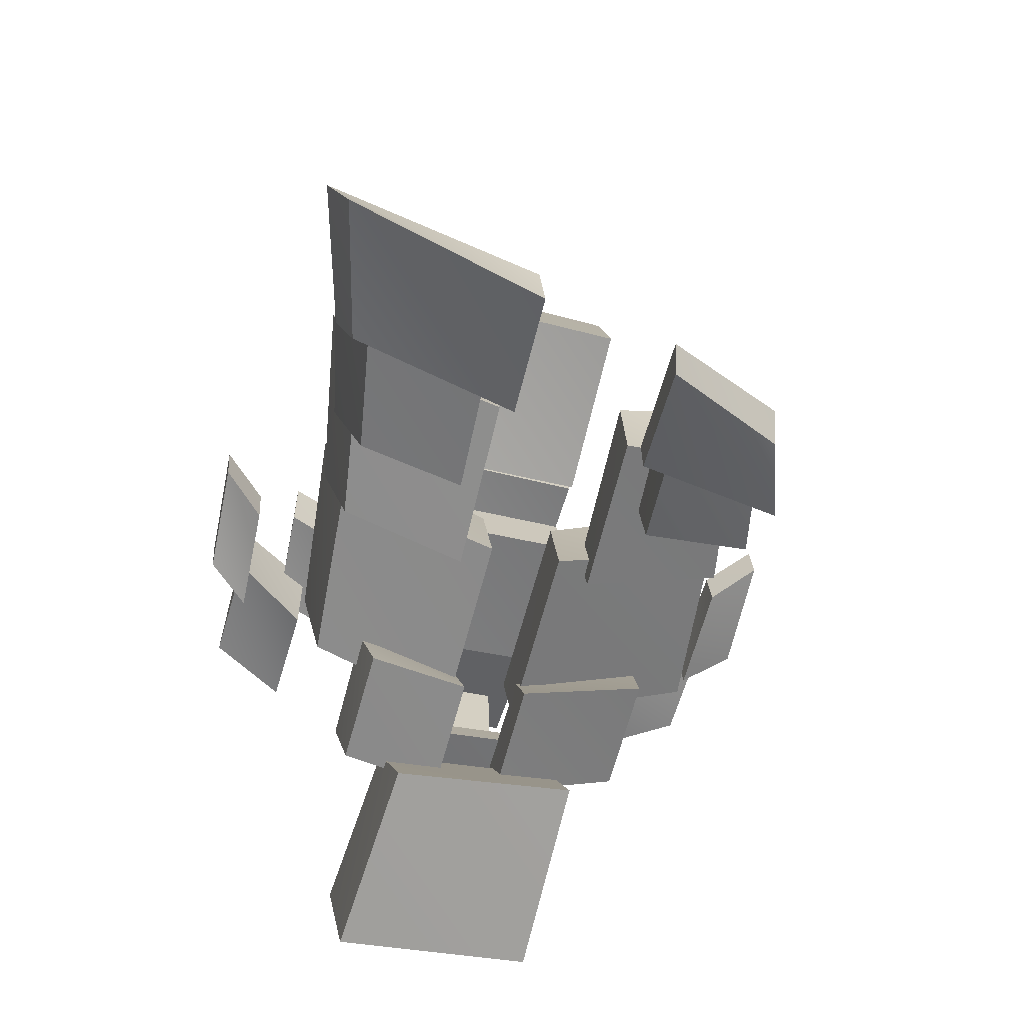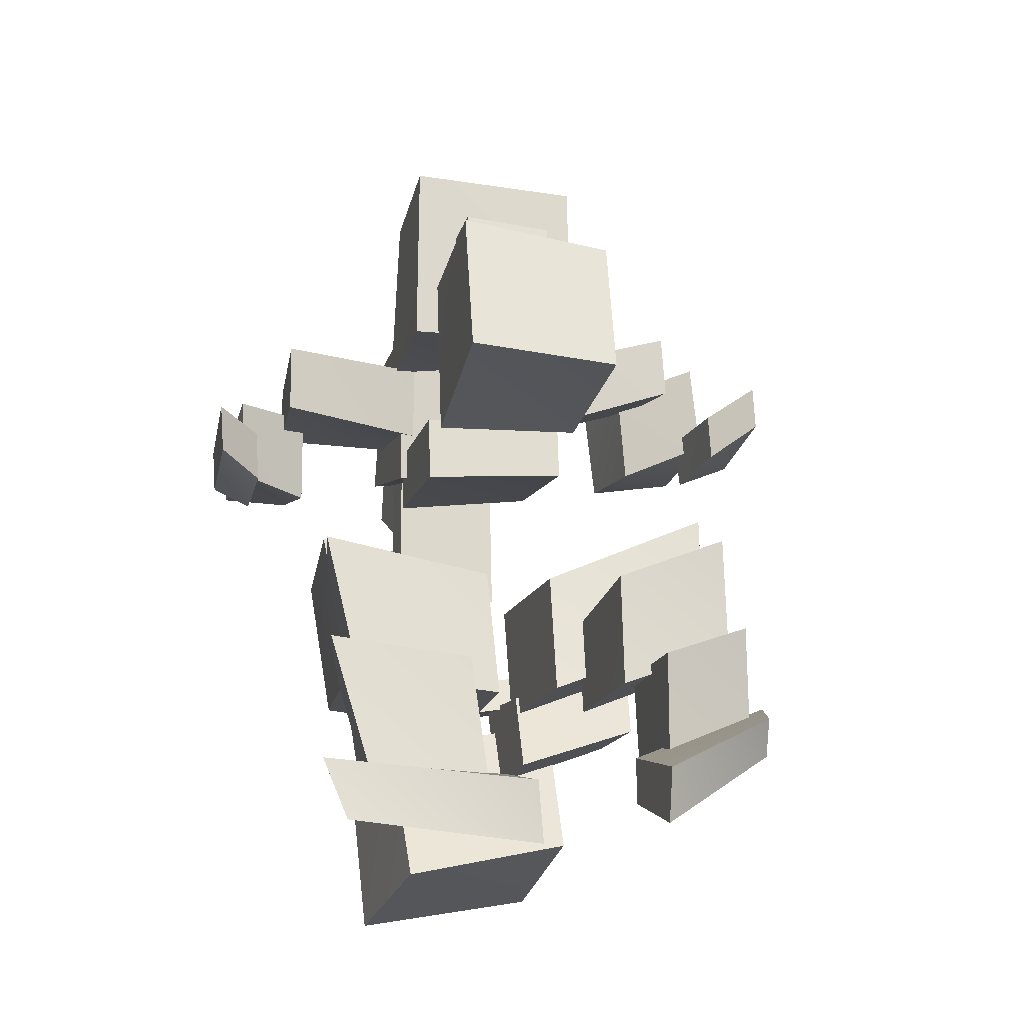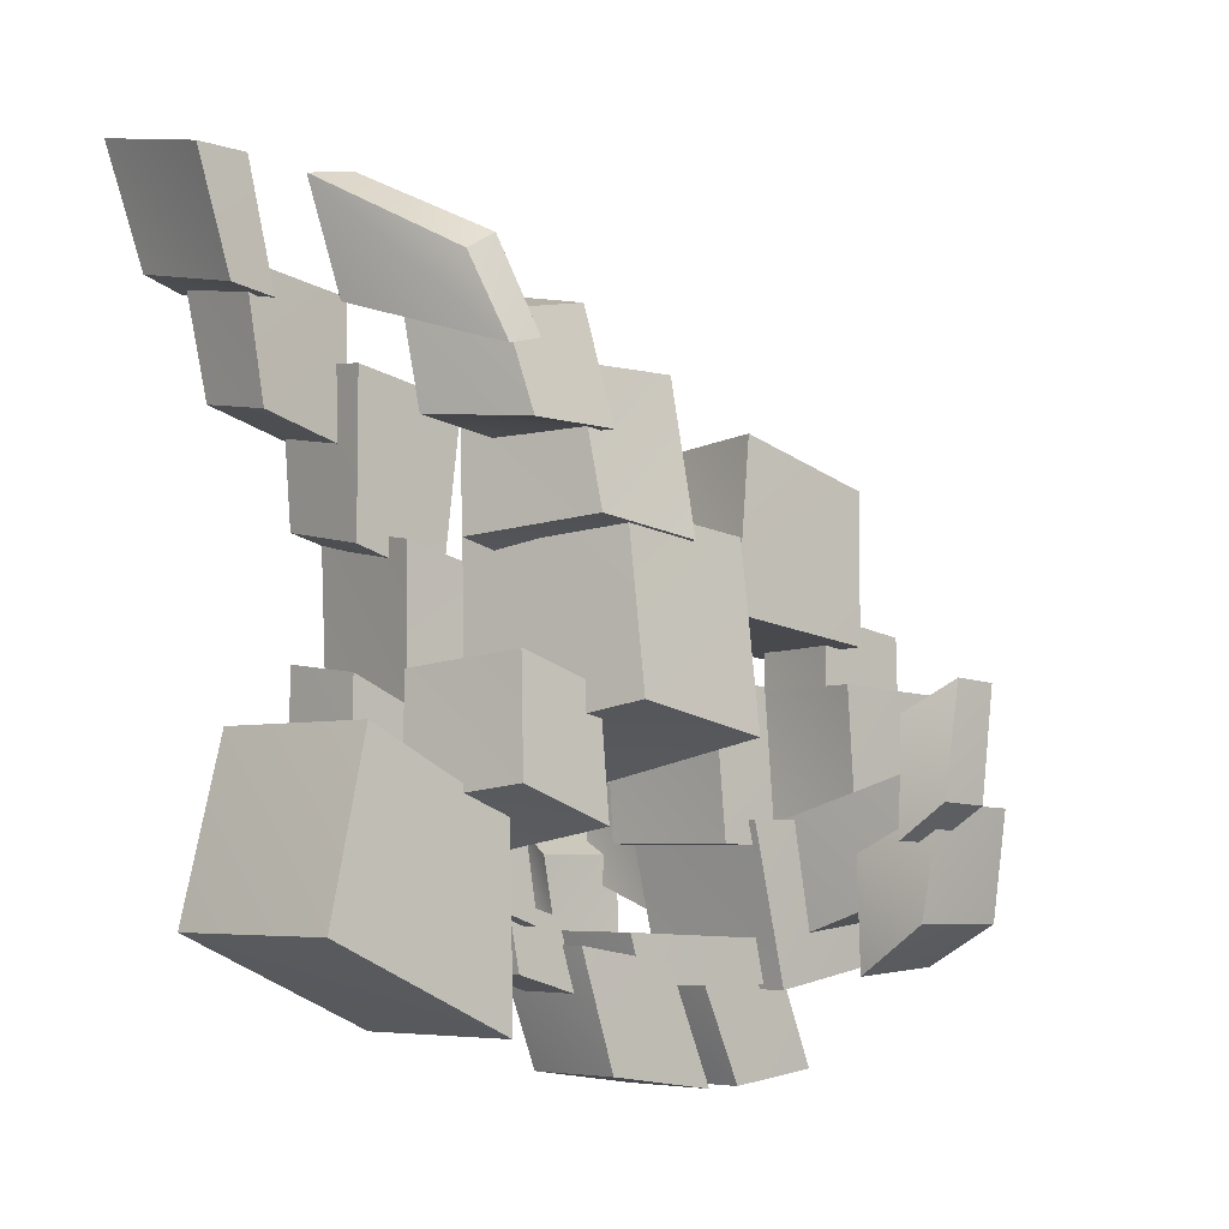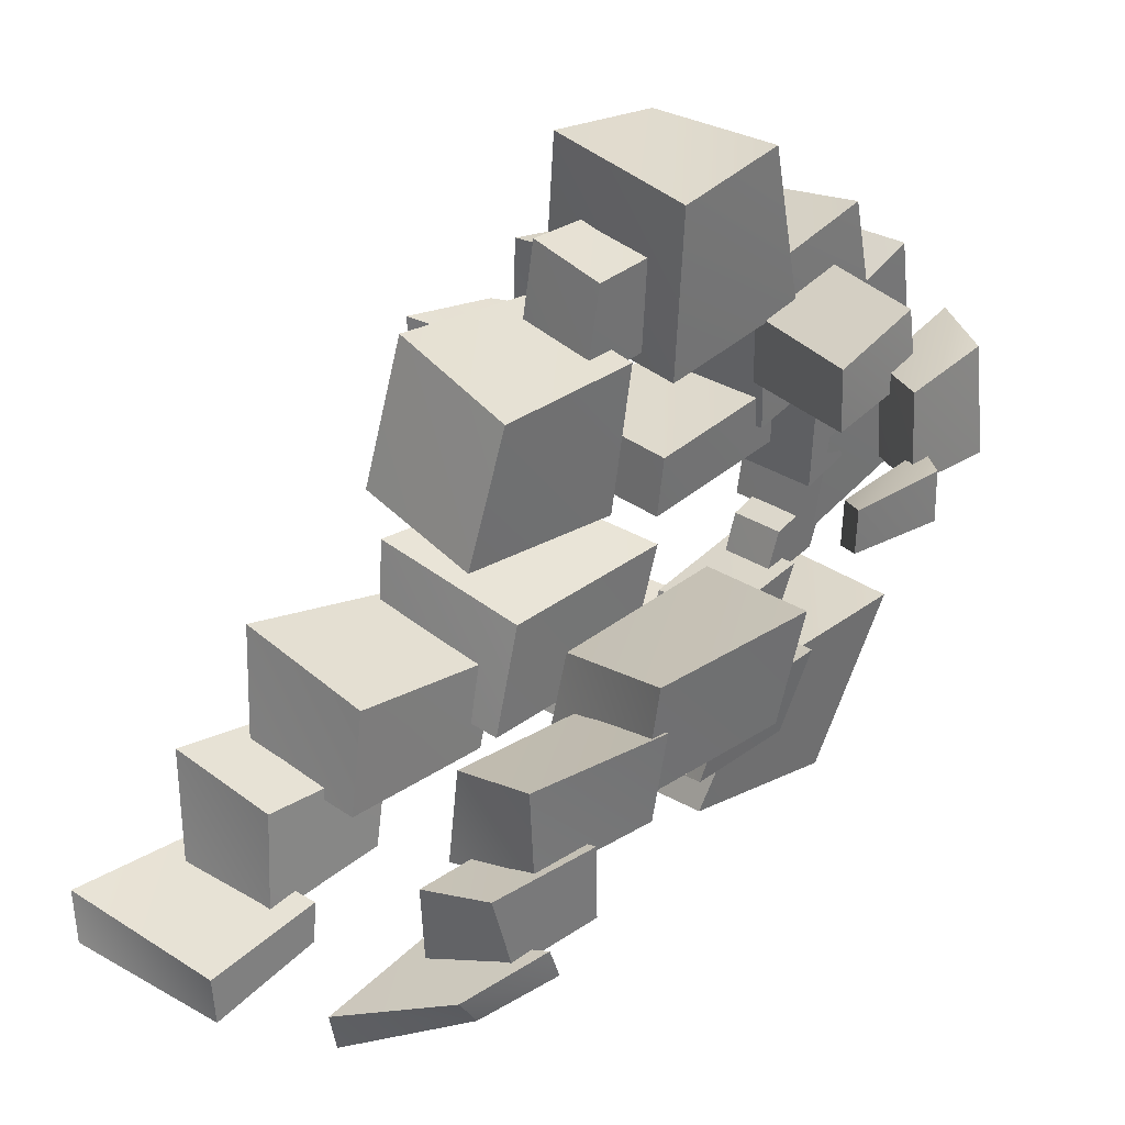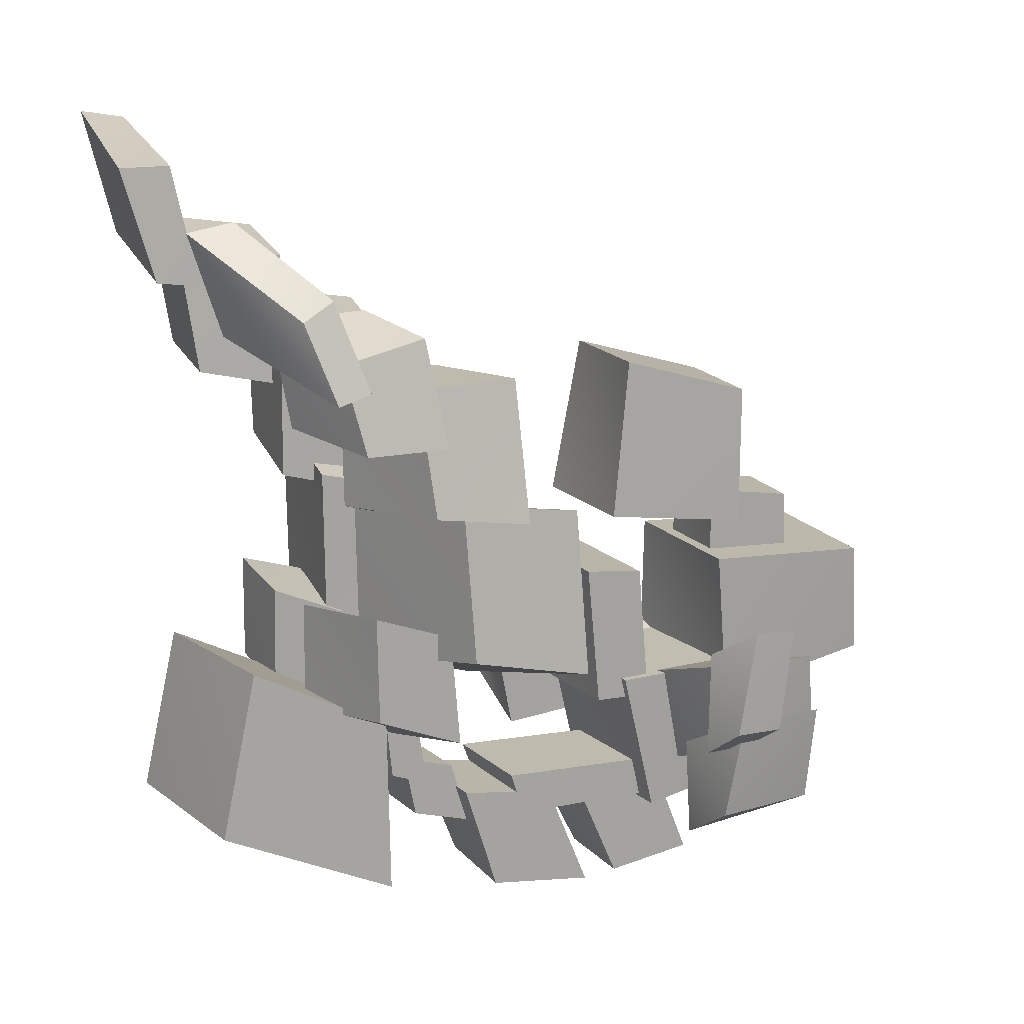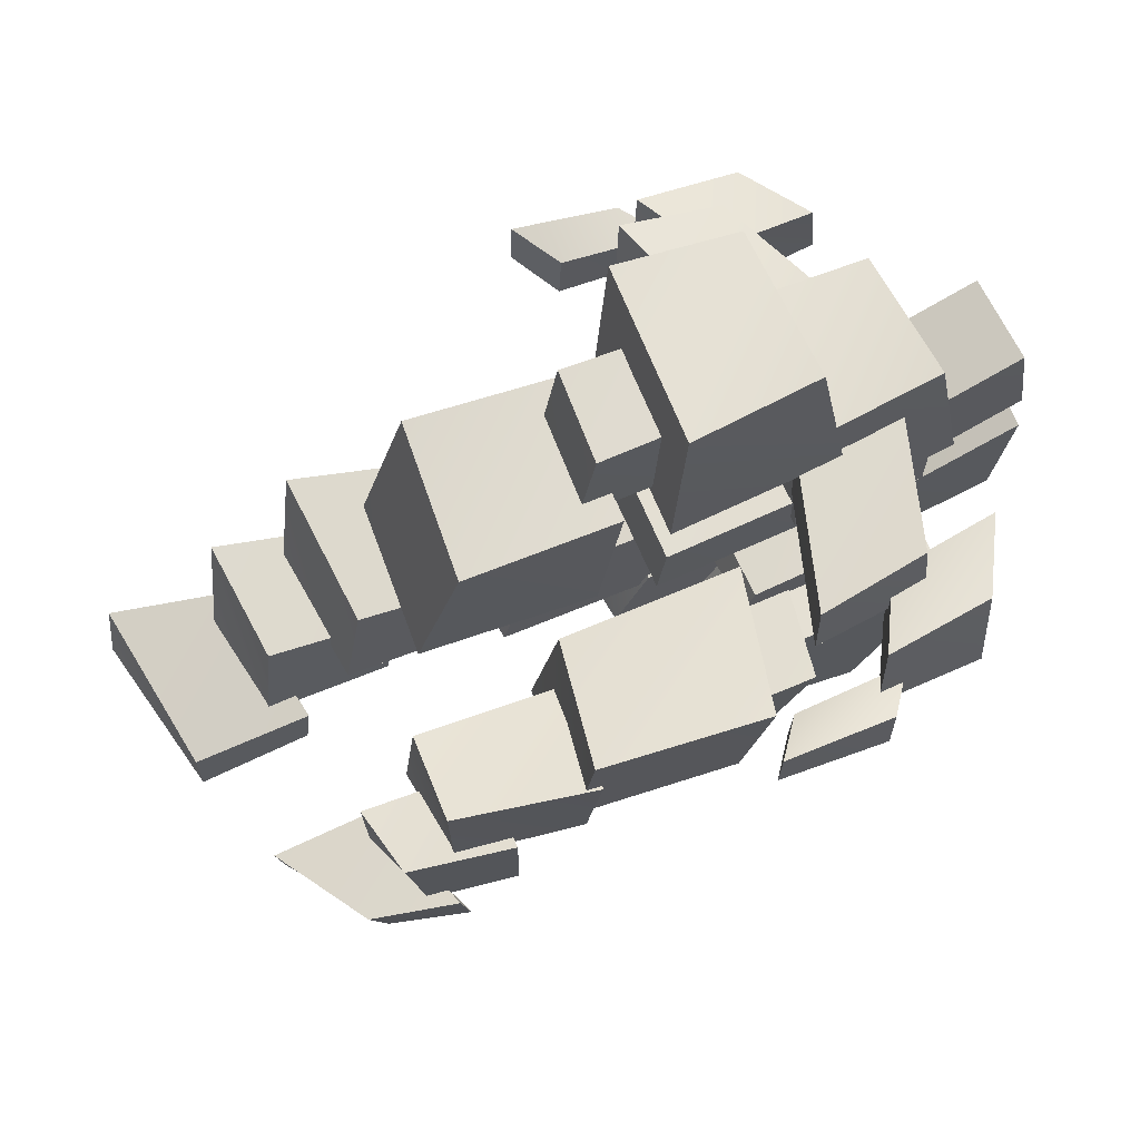
<metadata>
{"format":"obj","ext":"obj","renderer":"f3d","projection":"perspective","resolution":1024,"background":"white","views":[{"elev":-63.5,"azim":-14.8,"up":"+Y"},{"elev":-15.9,"azim":-14.7,"up":"+Y"},{"elev":-5.4,"azim":50.7,"up":"+Z"},{"elev":37.0,"azim":47.1,"up":"+Y"},{"elev":16.2,"azim":65.5,"up":"+Z"},{"elev":68.2,"azim":67.4,"up":"+Y"}]}
</metadata>
<code>
v  15.28 144.8 -3.897
v  15.48 112.9 -2.1
v  14.82 115.5 -31.47
v  13.94 146.8 -25.92
v  -15.12 146 -4.123
v  -14.46 142.7 -25.81
v  -14.79 111.2 -31.26
v  -15.84 112.4 -2.357
v  12.54 118.9 31.75
v  11.92 93.73 39.47
v  12.6 90.44 8.761
v  12.81 118.5 4.674
v  -14.05 122.7 30.47
v  -13.24 119.3 4.239
v  -13.31 89.44 8.483
v  -14.48 95.92 38.52
v  7.885 132.2 7.342
v  7.866 115 10.21
v  7.827 115.1 -6.28
v  7.775 132.6 -7.13
v  -7.961 133.4 7.013
v  -7.779 132.8 -7.23
v  -7.868 114.7 -6.368
v  -8.123 115.7 9.852
v  12.8 96.26 -3.2
v  12.76 84.92 -1.811
v  12.74 87.5 -29.31
v  12.61 98.63 -29.64
v  -13.01 94.76 -3.31
v  -12.34 95.28 -29.47
v  -12.32 84.09 -29.15
v  -12.94 82.8 -1.871
v  13.65 123.8 -24.84
v  14.13 92.74 -25.39
v  13.62 99.44 -53.44
v  12.4 127.4 -48.46
v  -13.71 120.8 -24.71
v  -12.97 120.8 -48.17
v  -13.45 95.51 -53.26
v  -13.77 89.17 -25.23
v  16.68 40.13 -25.39
v  16.07 14.29 -11.63
v  16.3 7.374 -43.51
v  16.95 40.6 -59.24
v  -14.87 34.04 -25.38
v  -16.57 37.02 -59.3
v  -16.06 1.571 -43.16
v  -13.76 7.843 -11.63
v  -6.072 58.77 13.22
v  -5.694 36.34 18.9
v  -5.562 36.58 -14.19
v  -5.816 59.34 -21.05
v  -36.98 63.43 18.28
v  -33.59 61.85 -13.3
v  -30.52 37.59 -8.456
v  -33.01 37.95 23.28
v  -19.71 33.84 59.8
v  -17.39 12.65 62.89
v  -16.03 15.79 39.04
v  -17.88 32.8 34.59
v  -43.29 35.51 62.2
v  -37.88 34.73 37.86
v  -33.2 15.65 41.87
v  -37.37 12.82 66.57
v  -13 52.19 43.42
v  -11.82 30.82 47.48
v  -11.02 30.25 18.19
v  -11.97 47.86 13.03
v  -41.37 56.27 45.99
v  -36.13 51.65 17.7
v  -32.24 31.37 21.97
v  -36.55 31.91 50.86
v  9.862 77.91 -48.61
v  9.877 59.55 -45.55
v  10 65.98 -66.39
v  9.863 86.24 -69.19
v  -9.487 75.75 -48.48
v  -9.781 85.8 -69.25
v  -9.805 65.43 -66.45
v  -9.368 57.21 -45.42
v  8.385 103.7 -50.47
v  8.673 85.89 -51.21
v  8.623 93.55 -69.16
v  8.152 110.2 -67.01
v  -8.342 100.9 -50.35
v  -8.347 107.7 -66.94
v  -8.615 92.72 -69.19
v  -8.445 83.89 -51.09
v  8.466 48.85 -23.99
v  8.379 42.57 -21.68
v  8.44 44.49 -39.87
v  8.517 51.85 -42.56
v  -8.002 46.09 -23.95
v  -8.088 49.55 -42.45
v  -7.991 41.9 -39.77
v  -7.876 39.65 -21.67
v  -5.072 39.88 -9.336
v  -4.862 25.74 -2.964
v  -4.934 25.36 -23.56
v  -5.084 41.81 -31.34
v  -23.39 40.06 -6.03
v  -23.18 41.77 -27.24
v  -21.69 24.65 -21.03
v  -21.46 24.77 -0.8455
v  30.52 43.29 52.14
v  31.96 26.95 48.95
v  35.22 30.37 32.77
v  34.59 46.05 32.5
v  15.48 37.57 55.01
v  16.7 38.22 32.04
v  16.64 22.82 34.7
v  15.69 19.4 54.49
v  34.27 71.72 18.06
v  33.77 49.22 21.18
v  36.51 50.4 -8.177
v  37.45 72.79 -13.28
v  6.636 60.18 13.18
v  6.721 61.26 -21.03
v  6.516 38.87 -14.12
v  6.379 38.37 18.52
v  9.601 97.71 -44.89
v  9.904 69.49 -43.61
v  9.907 72.19 -52.07
v  9.493 100.1 -52.61
v  -9.433 94.8 -44.74
v  -9.404 97.24 -52.48
v  -9.509 70.35 -51.94
v  -9.44 67.16 -43.47
v  31.24 26.01 60.37
v  31.83 20.23 57.05
v  36.67 24.61 42.75
v  36.04 30.93 44.39
v  10.32 15.09 71.79
v  10.87 20.05 51.13
v  10.81 12.33 51.4
v  10.2 6.338 70.35
v  29.93 61.13 43.1
v  30.7 41.73 42.86
v  34.62 43.69 19.62
v  35.06 61.79 16.79
v  11.26 53.71 42.44
v  12.07 51.27 12.72
v  11.7 34.44 17.4
v  11.09 34.15 44.73
v  27.05 49.3 -5.871
v  26.3 34.83 -0.6216
v  26.49 35.12 -20.84
v  27.39 50.92 -27.13
v  5.989 41.9 -9.294
v  6.037 43.74 -31.32
v  5.881 27.61 -23.53
v  5.804 27.96 -2.905
v  5.594 58.24 -41.1
v  5.546 48.07 -37.97
v  5.593 50.43 -50.04
v  5.628 61.82 -53.4
v  -5.399 56.8 -41.02
v  -5.467 60.8 -53.33
v  -5.423 49.13 -49.96
v  -5.336 46.43 -37.91
v  -10.18 112 -25.26
v  -10.2 98.27 -25.46
v  -9.915 101.2 -45.01
v  -9.817 113.2 -43.39
v  -38.16 111.6 -16.18
v  -36.74 108.3 -34.18
v  -36.89 98.08 -34.77
v  -38.1 99.28 -15.94
v  -45.6 91.01 -9.049
v  -45.16 81.9 -8.442
v  -44.09 81.8 -27.94
v  -44.32 89.65 -28.26
v  -53.39 93.96 -3.106
v  -52.09 90.42 -22.22
v  -51.68 82.92 -21.7
v  -52.88 85.37 -2.594
v  47.6 116.9 -23.75
v  49.29 100 -23.19
v  48.01 97.02 -42.14
v  45.14 116.4 -42.35
v  34.05 112.6 -31.15
v  32.06 114.9 -49.5
v  34.55 96.79 -50.6
v  35.54 95.12 -31.12
v  54.21 107 -4.262
v  54.51 99.03 -3.76
v  54.52 95.76 -23.19
v  53.77 105 -23.65
v  46.54 102.2 -9.948
v  45.88 102.6 -29.47
v  46.77 93.5 -29.13
v  46.9 93.76 -9.322
v  38.91 120.3 -16.27
v  39.65 108.8 -16.04
v  38.23 110.9 -35.12
v  36.72 122.9 -34.63
v  11.01 114.4 -25.24
v  10.48 117.2 -43.43
v  10.78 104.7 -45.03
v  11.16 100.9 -25.44
v  -32.98 101.6 -30.78
v  -32.93 85.22 -30.83
v  -33.32 89.15 -50.51
v  -32.67 102.3 -49.11
v  -46.49 101.6 -23.19
v  -46.33 98.67 -41.76
v  -46.65 86.83 -41.88
v  -46.07 86.74 -22.64
v  -13.73 10.79 79.06
v  -12.94 0.9553 79.2
v  -12.01 6.978 57.58
v  -12.62 15.44 56.29
v  -48.2 11.74 84.42
v  -41.77 15.62 61.45
v  -39.01 6.853 63.21
v  -44.72 2.382 86.35
o P_h_1
g P_h_1
f 1 2 3
f 3 4 1
f 5 6 7
f 7 8 5
f 8 7 3
f 3 2 8
f 5 8 2
f 2 1 5
f 6 5 1
f 1 4 6
f 7 6 4
f 4 3 7
f 9 10 11
f 11 12 9
f 13 14 15
f 15 16 13
f 16 15 11
f 11 10 16
f 13 16 10
f 10 9 13
f 14 13 9
f 9 12 14
f 15 14 12
f 12 11 15
f 17 18 19
f 19 20 17
f 21 22 23
f 23 24 21
f 24 23 19
f 19 18 24
f 21 24 18
f 18 17 21
f 22 21 17
f 17 20 22
f 23 22 20
f 20 19 23
f 25 26 27
f 27 28 25
f 29 30 31
f 31 32 29
f 32 31 27
f 27 26 32
f 29 32 26
f 26 25 29
f 30 29 25
f 25 28 30
f 31 30 28
f 28 27 31
f 33 34 35
f 35 36 33
f 37 38 39
f 39 40 37
f 40 39 35
f 35 34 40
f 37 40 34
f 34 33 37
f 38 37 33
f 33 36 38
f 39 38 36
f 36 35 39
f 41 42 43
f 43 44 41
f 45 46 47
f 47 48 45
f 48 47 43
f 43 42 48
f 45 48 42
f 42 41 45
f 46 45 41
f 41 44 46
f 47 46 44
f 44 43 47
f 49 50 51
f 51 52 49
f 53 54 55
f 55 56 53
f 56 55 51
f 51 50 56
f 53 56 50
f 50 49 53
f 54 53 49
f 49 52 54
f 55 54 52
f 52 51 55
f 57 58 59
f 59 60 57
f 61 62 63
f 63 64 61
f 64 63 59
f 59 58 64
f 61 64 58
f 58 57 61
f 62 61 57
f 57 60 62
f 63 62 60
f 60 59 63
f 65 66 67
f 67 68 65
f 69 70 71
f 71 72 69
f 72 71 67
f 67 66 72
f 69 72 66
f 66 65 69
f 70 69 65
f 65 68 70
f 71 70 68
f 68 67 71
f 73 74 75
f 75 76 73
f 77 78 79
f 79 80 77
f 80 79 75
f 75 74 80
f 77 80 74
f 74 73 77
f 78 77 73
f 73 76 78
f 79 78 76
f 76 75 79
f 81 82 83
f 83 84 81
f 85 86 87
f 87 88 85
f 88 87 83
f 83 82 88
f 85 88 82
f 82 81 85
f 86 85 81
f 81 84 86
f 87 86 84
f 84 83 87
f 89 90 91
f 91 92 89
f 93 94 95
f 95 96 93
f 96 95 91
f 91 90 96
f 93 96 90
f 90 89 93
f 94 93 89
f 89 92 94
f 95 94 92
f 92 91 95
f 97 98 99
f 99 100 97
f 101 102 103
f 103 104 101
f 104 103 99
f 99 98 104
f 101 104 98
f 98 97 101
f 102 101 97
f 97 100 102
f 103 102 100
f 100 99 103
f 105 106 107
f 107 108 105
f 109 110 111
f 111 112 109
f 112 111 107
f 107 106 112
f 109 112 106
f 106 105 109
f 110 109 105
f 105 108 110
f 111 110 108
f 108 107 111
f 113 114 115
f 115 116 113
f 117 118 119
f 119 120 117
f 120 119 115
f 115 114 120
f 117 120 114
f 114 113 117
f 118 117 113
f 113 116 118
f 119 118 116
f 116 115 119
f 121 122 123
f 123 124 121
f 125 126 127
f 127 128 125
f 128 127 123
f 123 122 128
f 125 128 122
f 122 121 125
f 126 125 121
f 121 124 126
f 127 126 124
f 124 123 127
f 129 130 131
f 131 132 129
f 133 134 135
f 135 136 133
f 136 135 131
f 131 130 136
f 133 136 130
f 130 129 133
f 134 133 129
f 129 132 134
f 135 134 132
f 132 131 135
f 137 138 139
f 139 140 137
f 141 142 143
f 143 144 141
f 144 143 139
f 139 138 144
f 141 144 138
f 138 137 141
f 142 141 137
f 137 140 142
f 143 142 140
f 140 139 143
f 145 146 147
f 147 148 145
f 149 150 151
f 151 152 149
f 152 151 147
f 147 146 152
f 149 152 146
f 146 145 149
f 150 149 145
f 145 148 150
f 151 150 148
f 148 147 151
f 153 154 155
f 155 156 153
f 157 158 159
f 159 160 157
f 160 159 155
f 155 154 160
f 157 160 154
f 154 153 157
f 158 157 153
f 153 156 158
f 159 158 156
f 156 155 159
f 161 162 163
f 163 164 161
f 165 166 167
f 167 168 165
f 168 167 163
f 163 162 168
f 165 168 162
f 162 161 165
f 166 165 161
f 161 164 166
f 167 166 164
f 164 163 167
f 169 170 171
f 171 172 169
f 173 174 175
f 175 176 173
f 176 175 171
f 171 170 176
f 173 176 170
f 170 169 173
f 174 173 169
f 169 172 174
f 175 174 172
f 172 171 175
f 177 178 179
f 179 180 177
f 181 182 183
f 183 184 181
f 184 183 179
f 179 178 184
f 181 184 178
f 178 177 181
f 182 181 177
f 177 180 182
f 183 182 180
f 180 179 183
f 185 186 187
f 187 188 185
f 189 190 191
f 191 192 189
f 192 191 187
f 187 186 192
f 189 192 186
f 186 185 189
f 190 189 185
f 185 188 190
f 191 190 188
f 188 187 191
f 193 194 195
f 195 196 193
f 197 198 199
f 199 200 197
f 200 199 195
f 195 194 200
f 197 200 194
f 194 193 197
f 198 197 193
f 193 196 198
f 199 198 196
f 196 195 199
f 201 202 203
f 203 204 201
f 205 206 207
f 207 208 205
f 208 207 203
f 203 202 208
f 205 208 202
f 202 201 205
f 206 205 201
f 201 204 206
f 207 206 204
f 204 203 207
f 209 210 211
f 211 212 209
f 213 214 215
f 215 216 213
f 216 215 211
f 211 210 216
f 213 216 210
f 210 209 213
f 214 213 209
f 209 212 214
f 215 214 212
f 212 211 215

</code>
